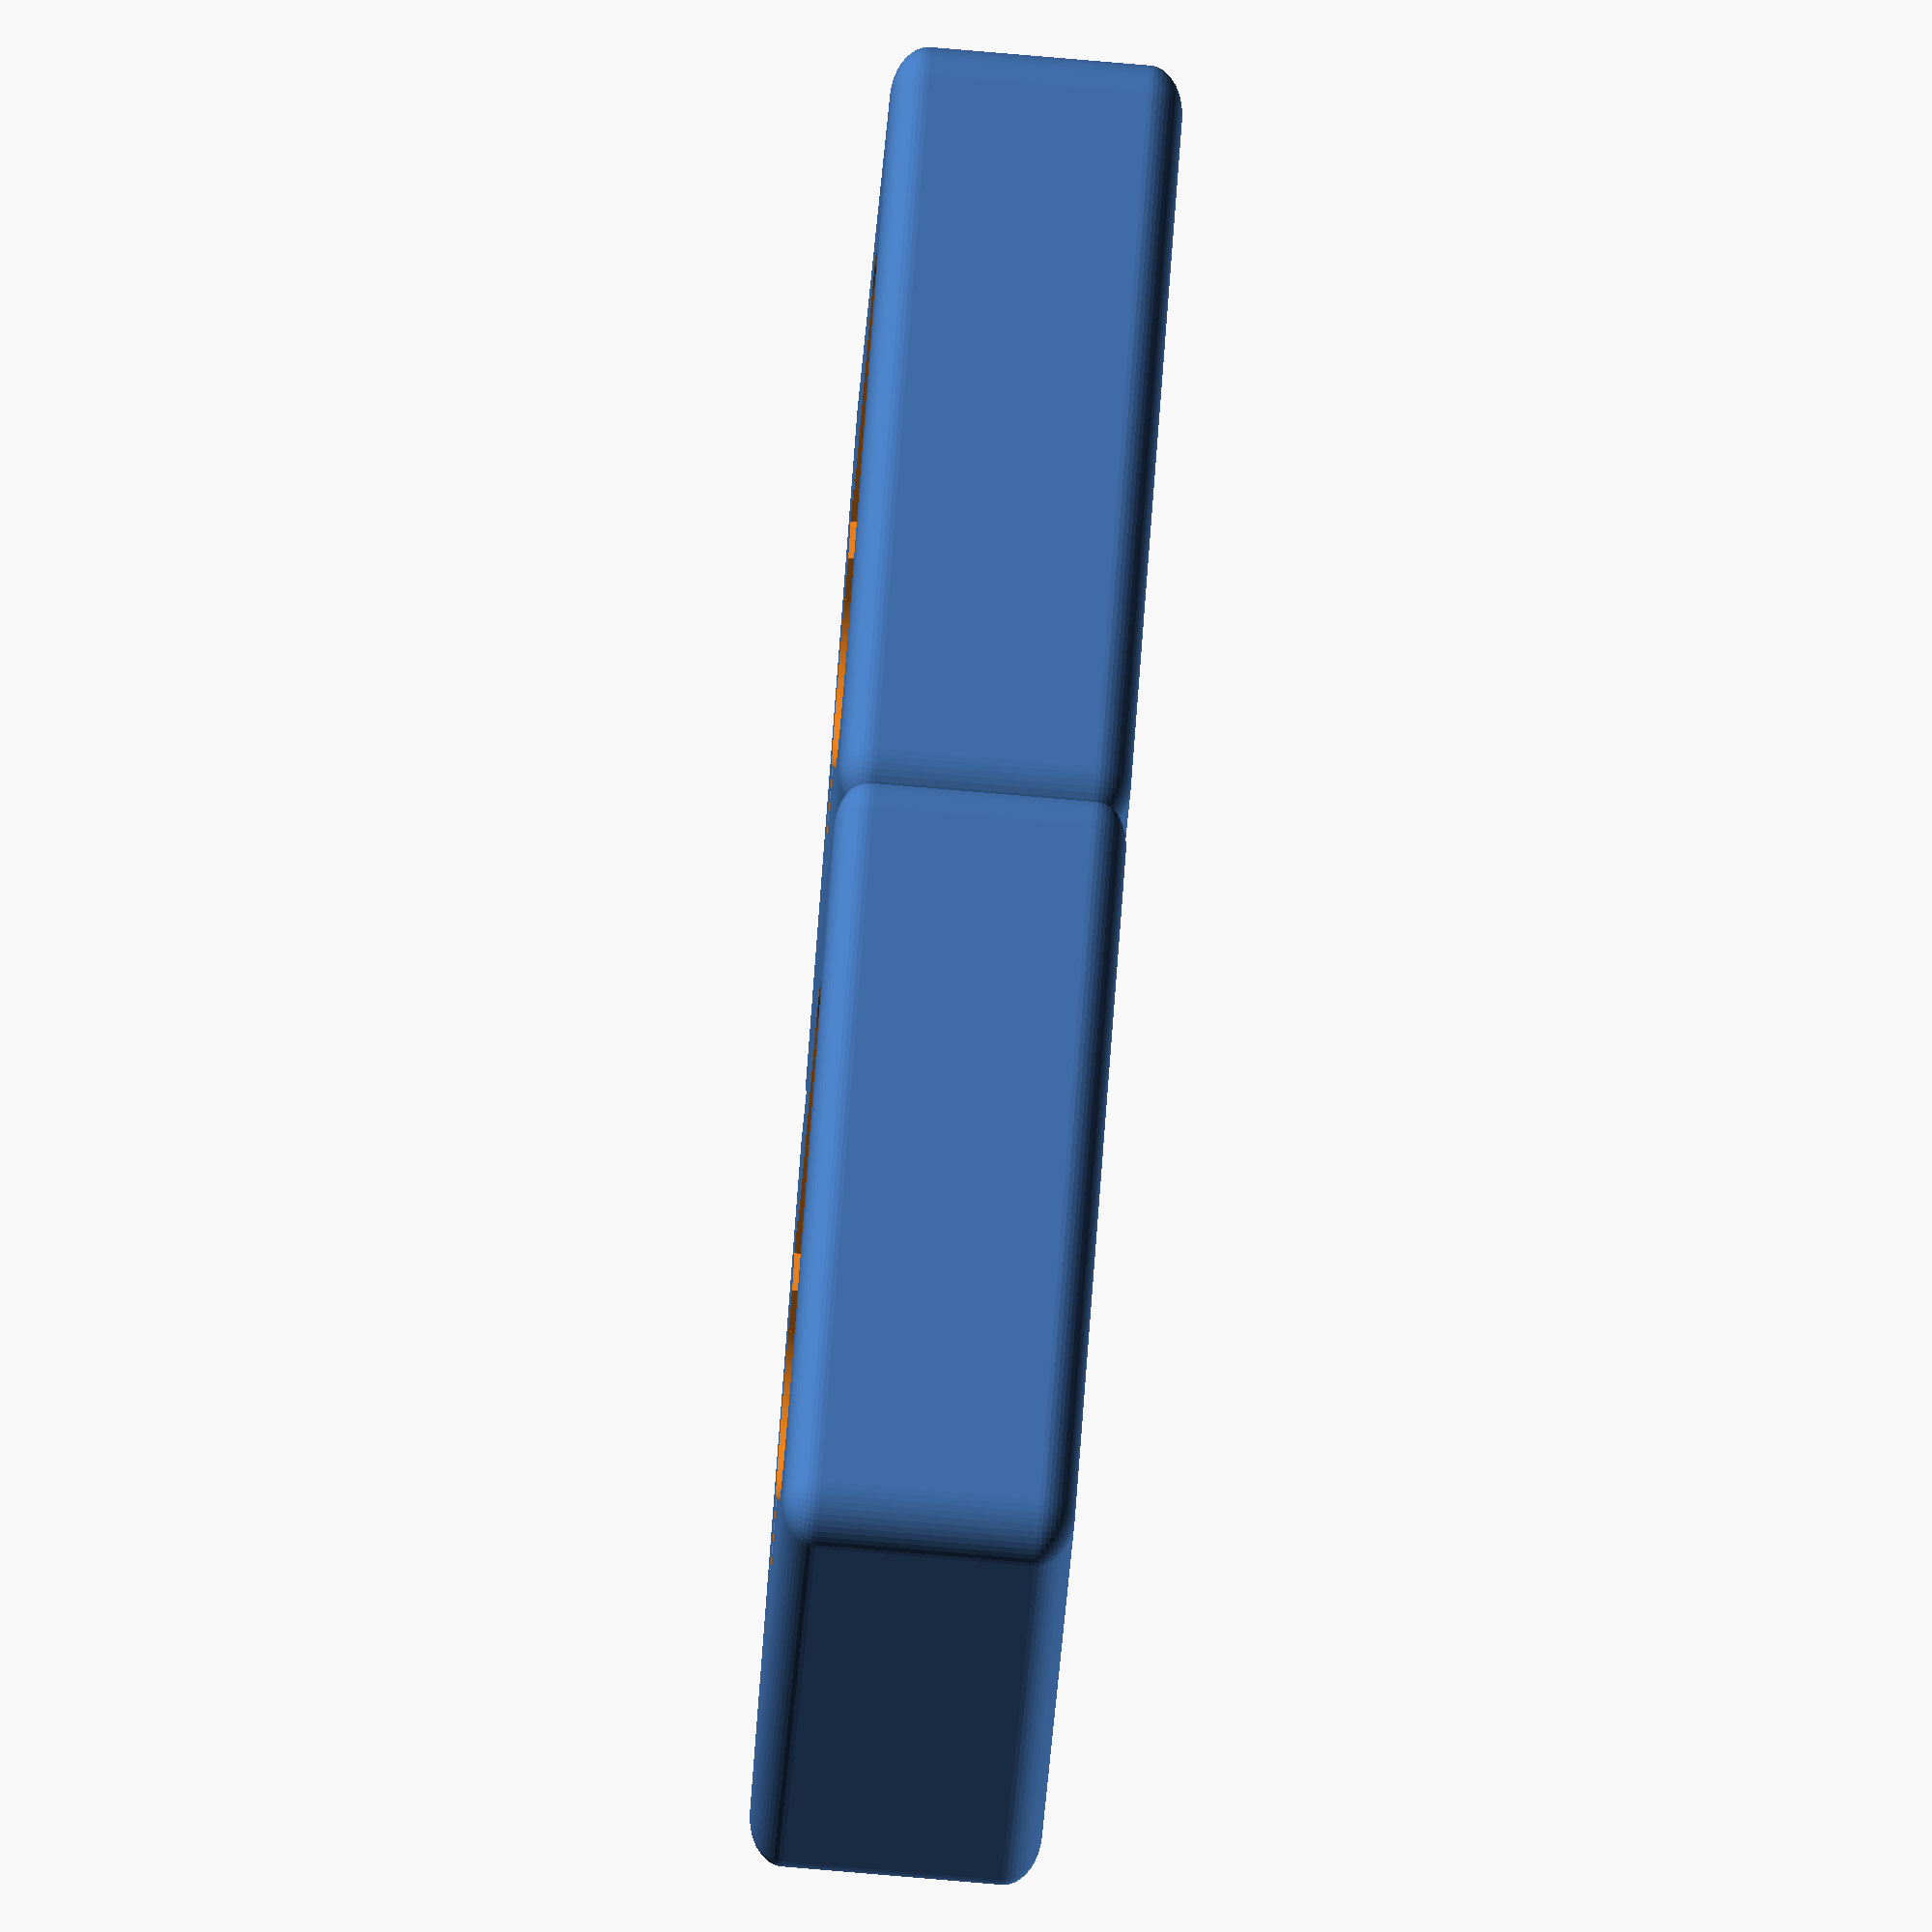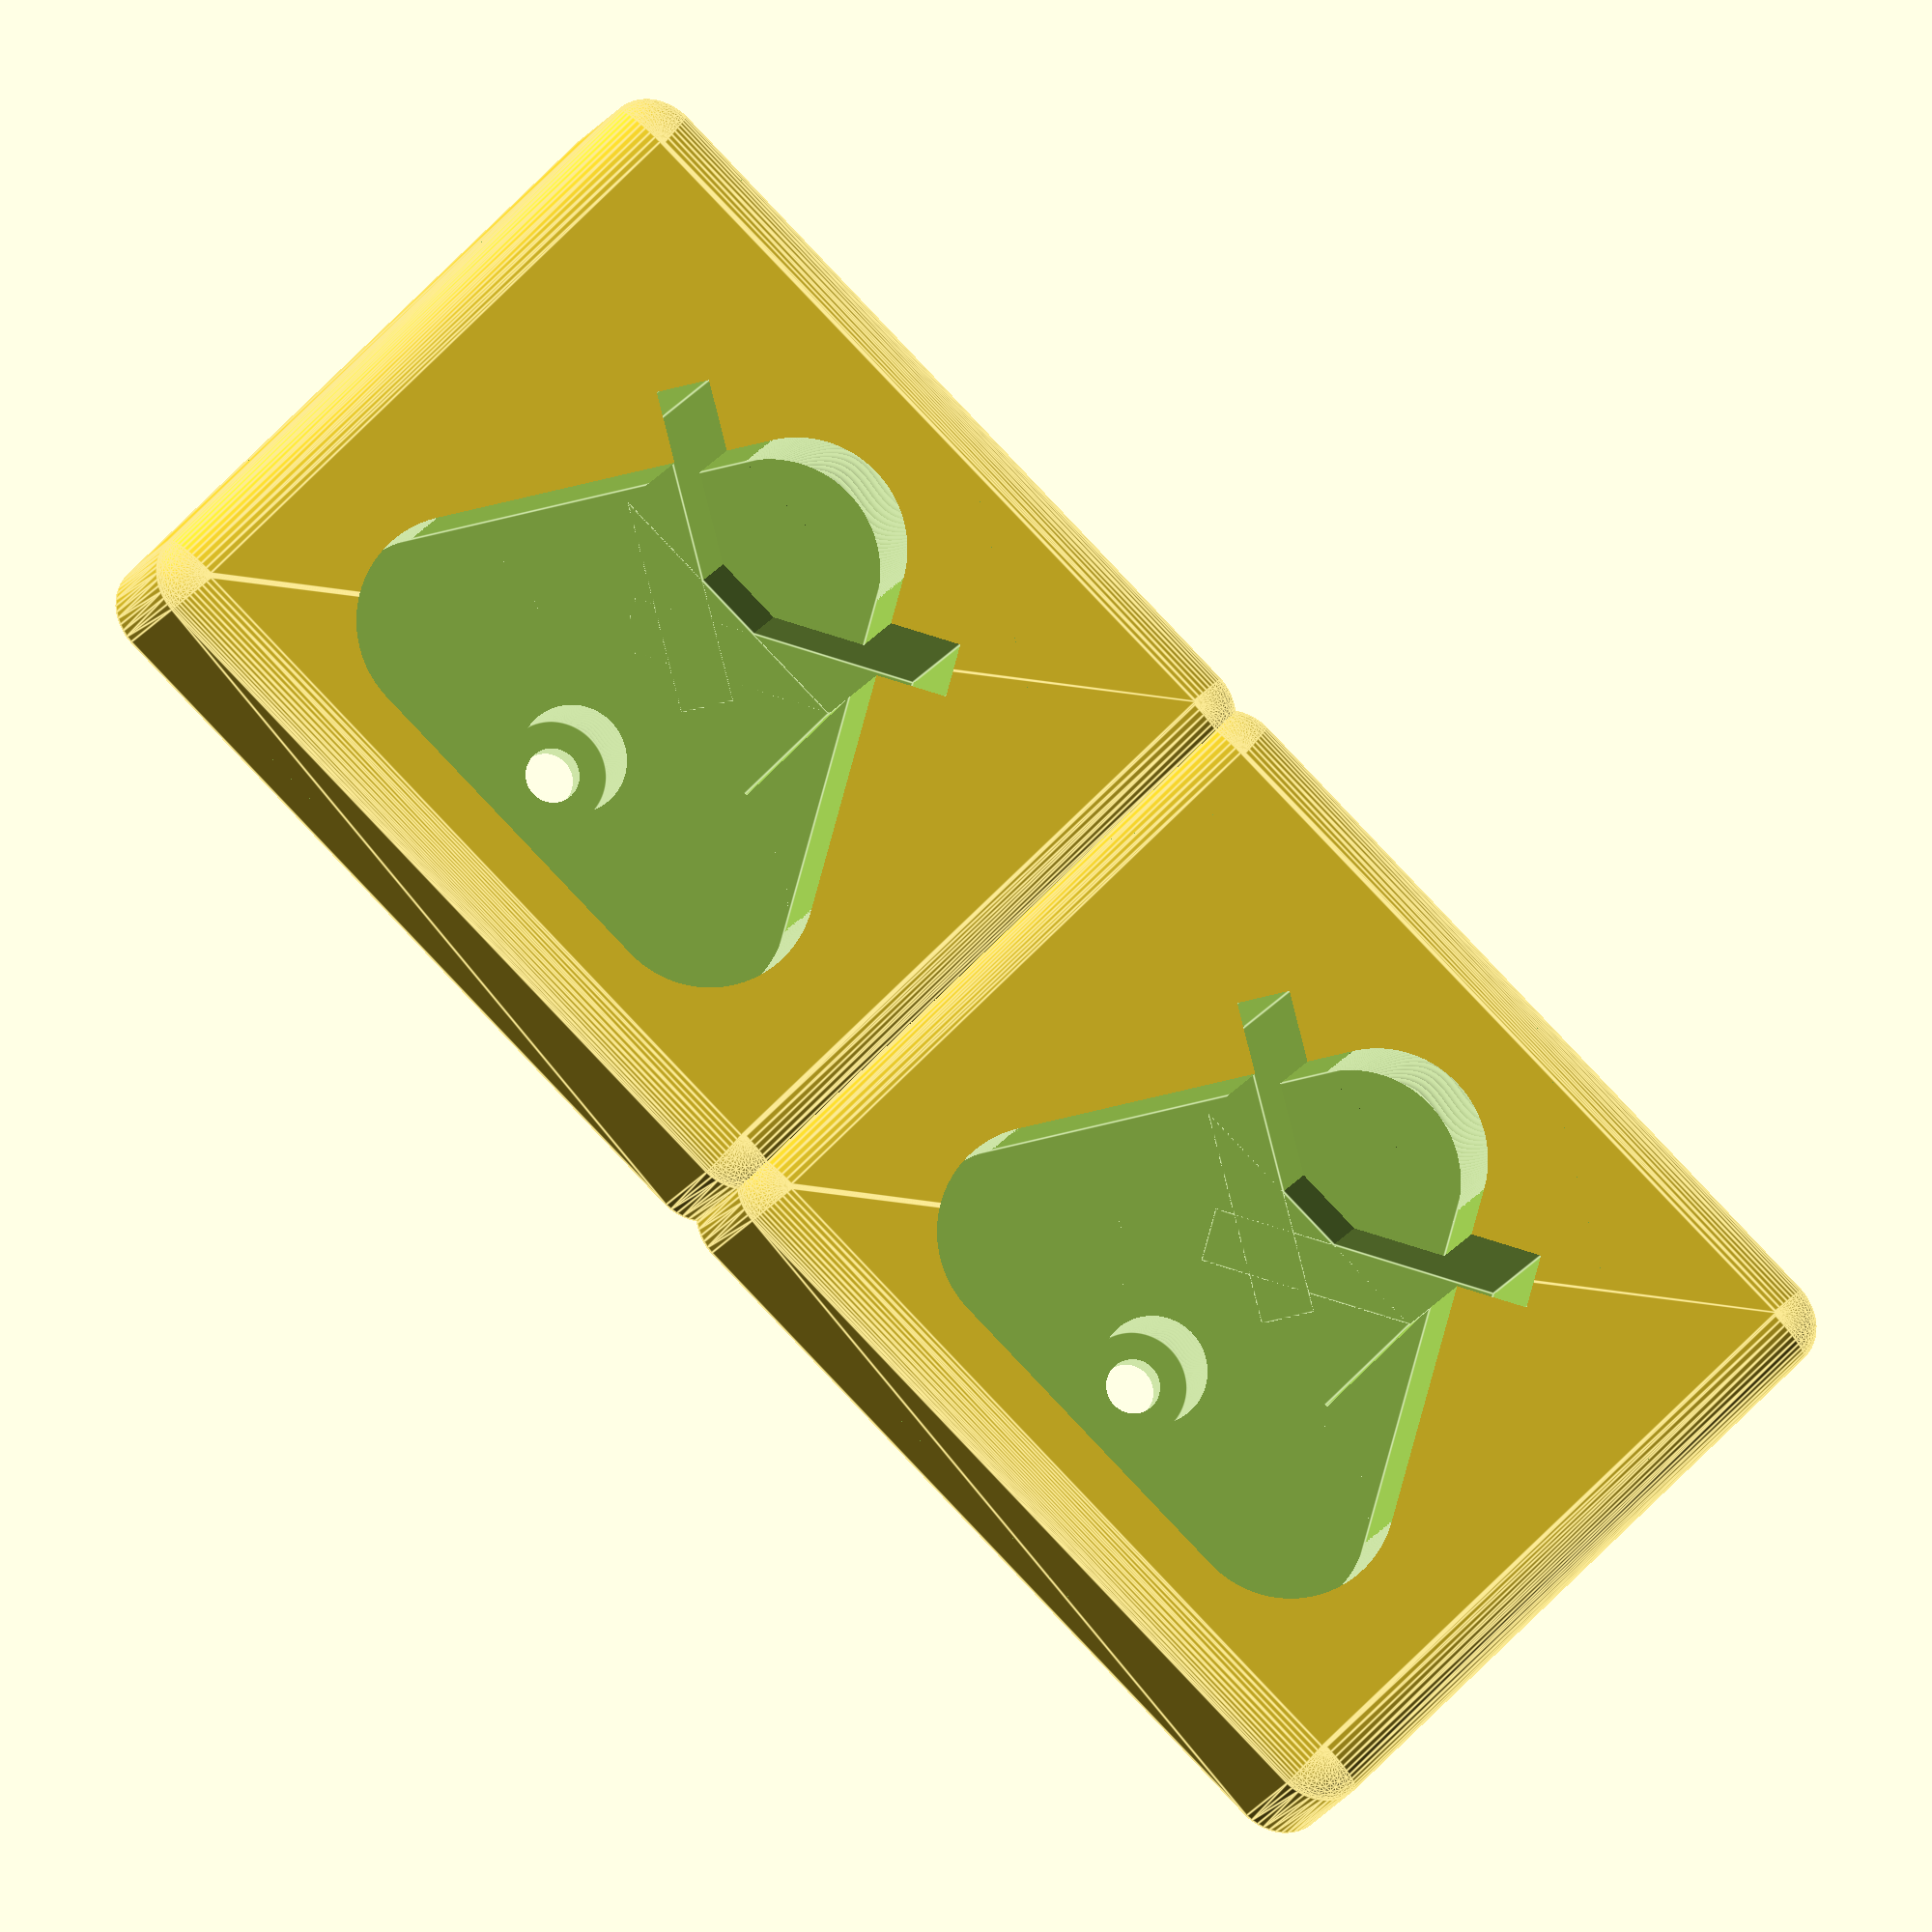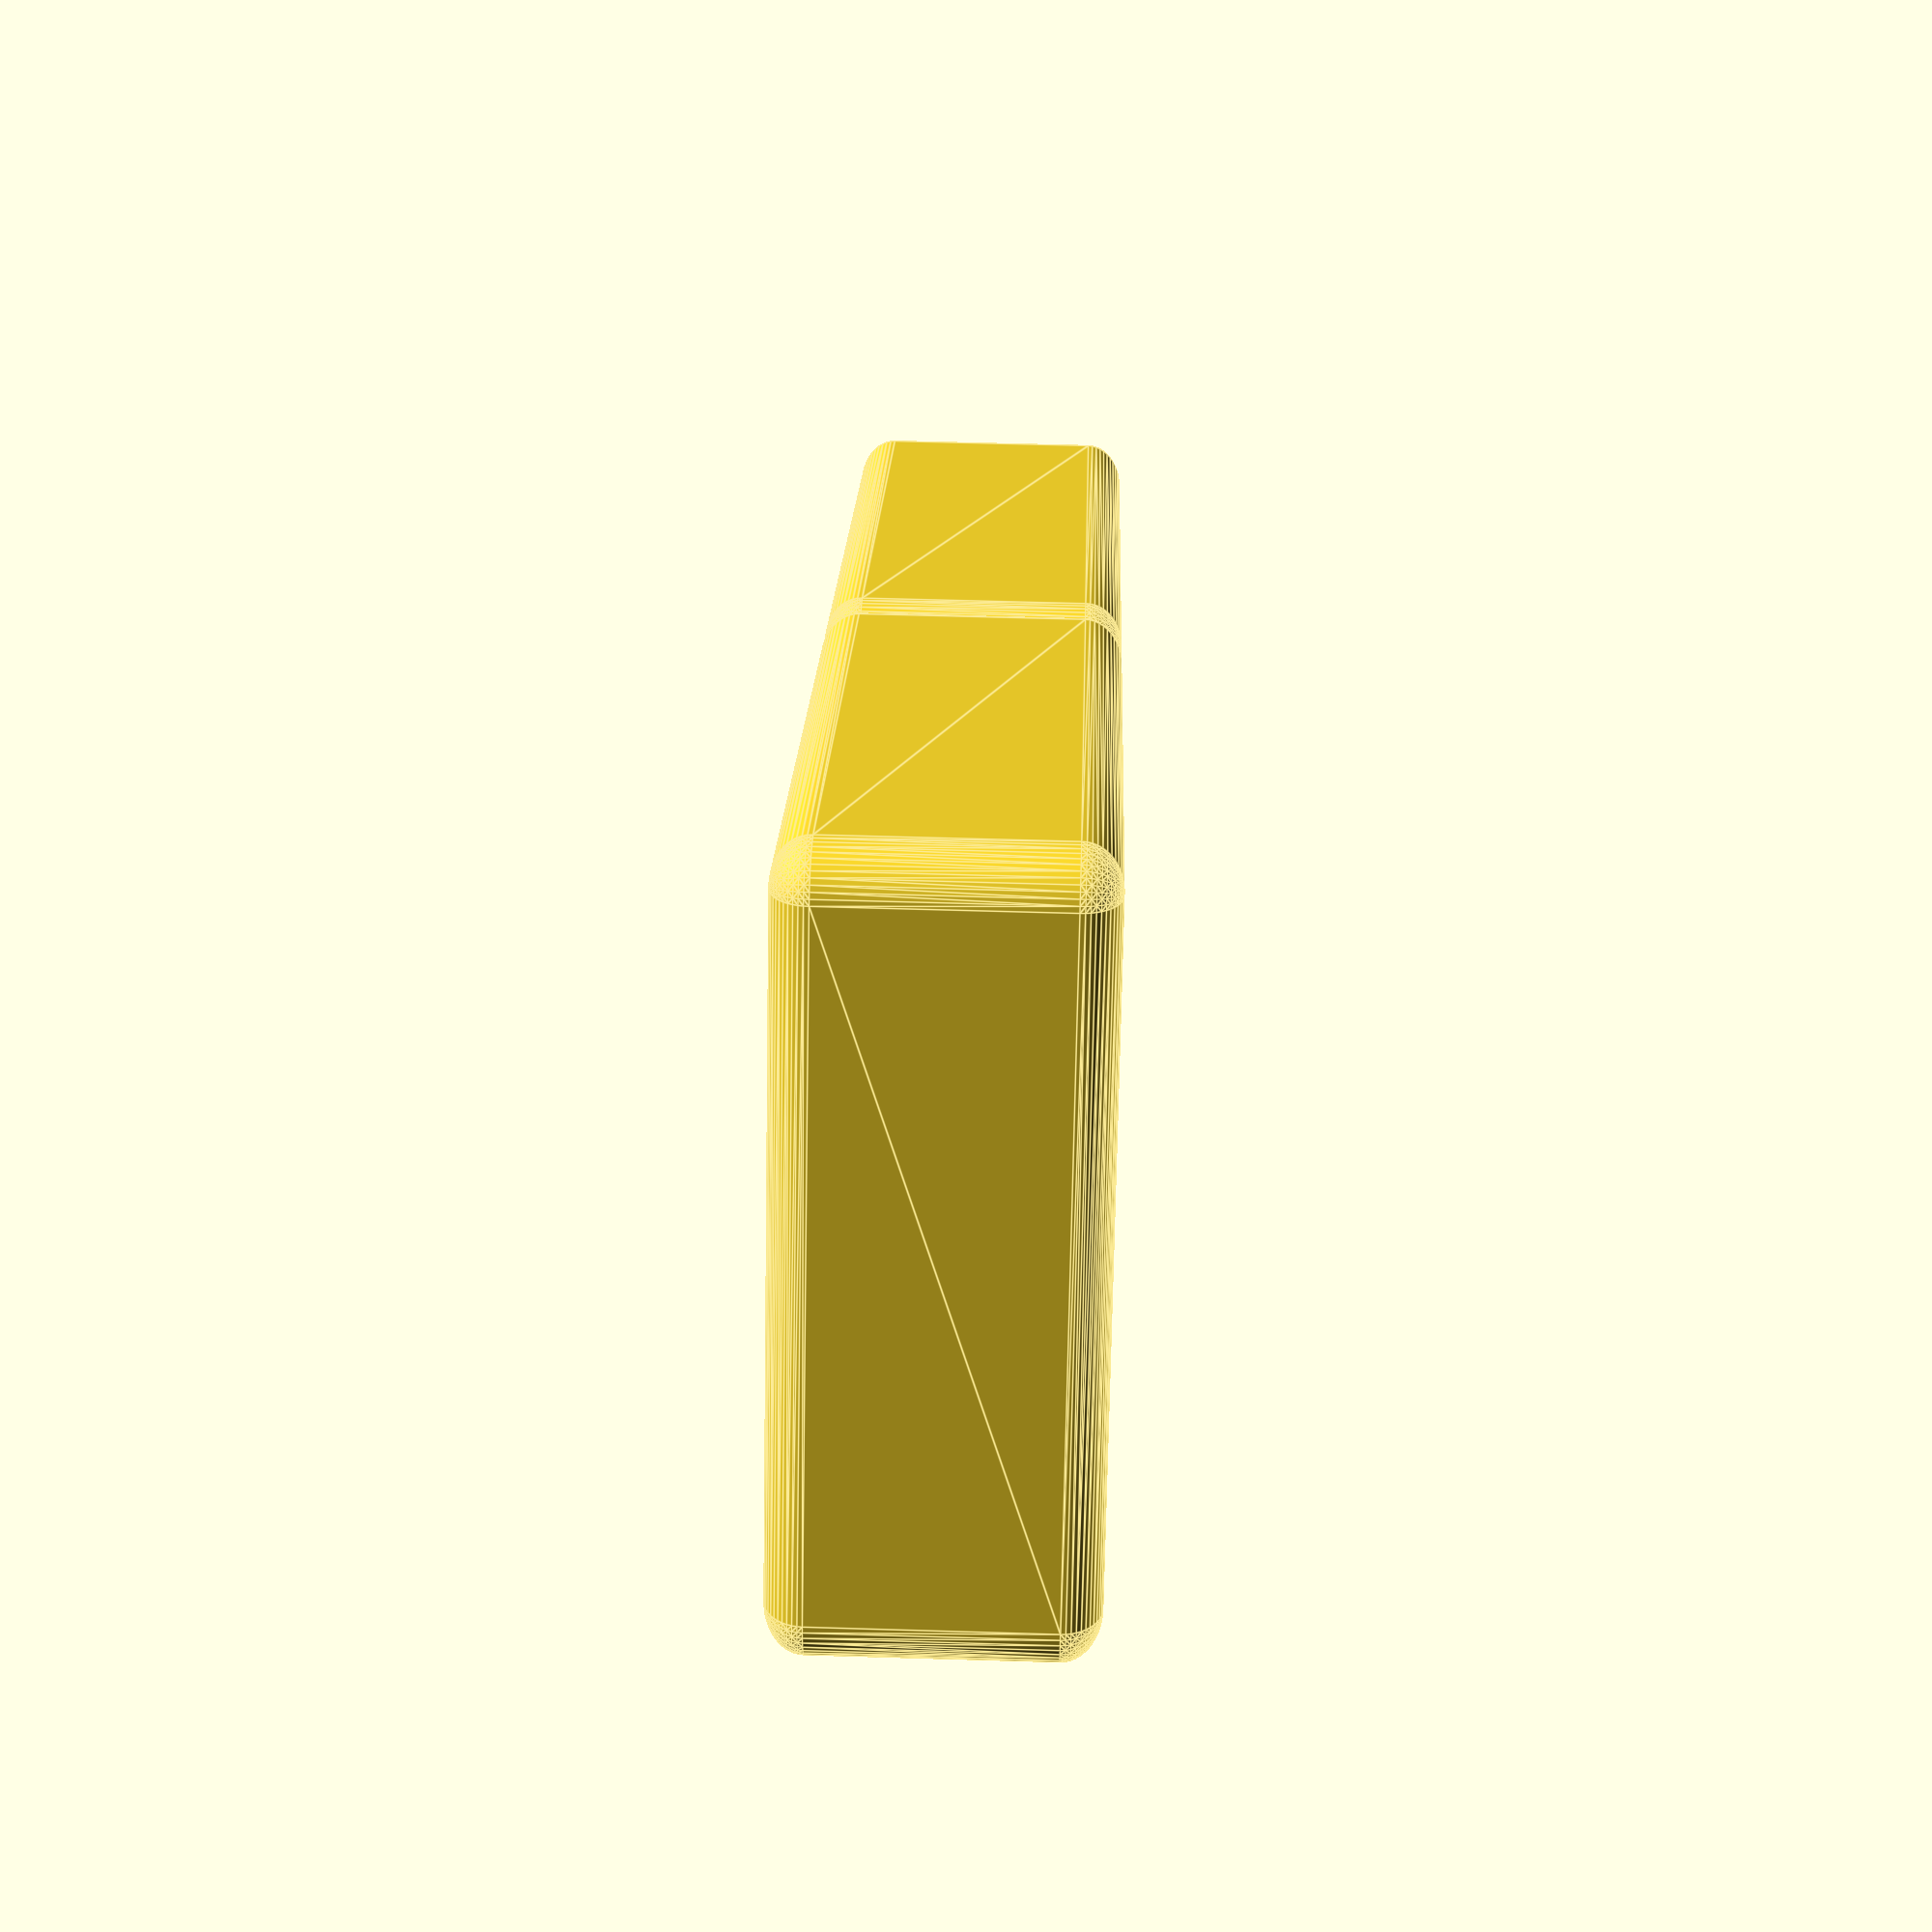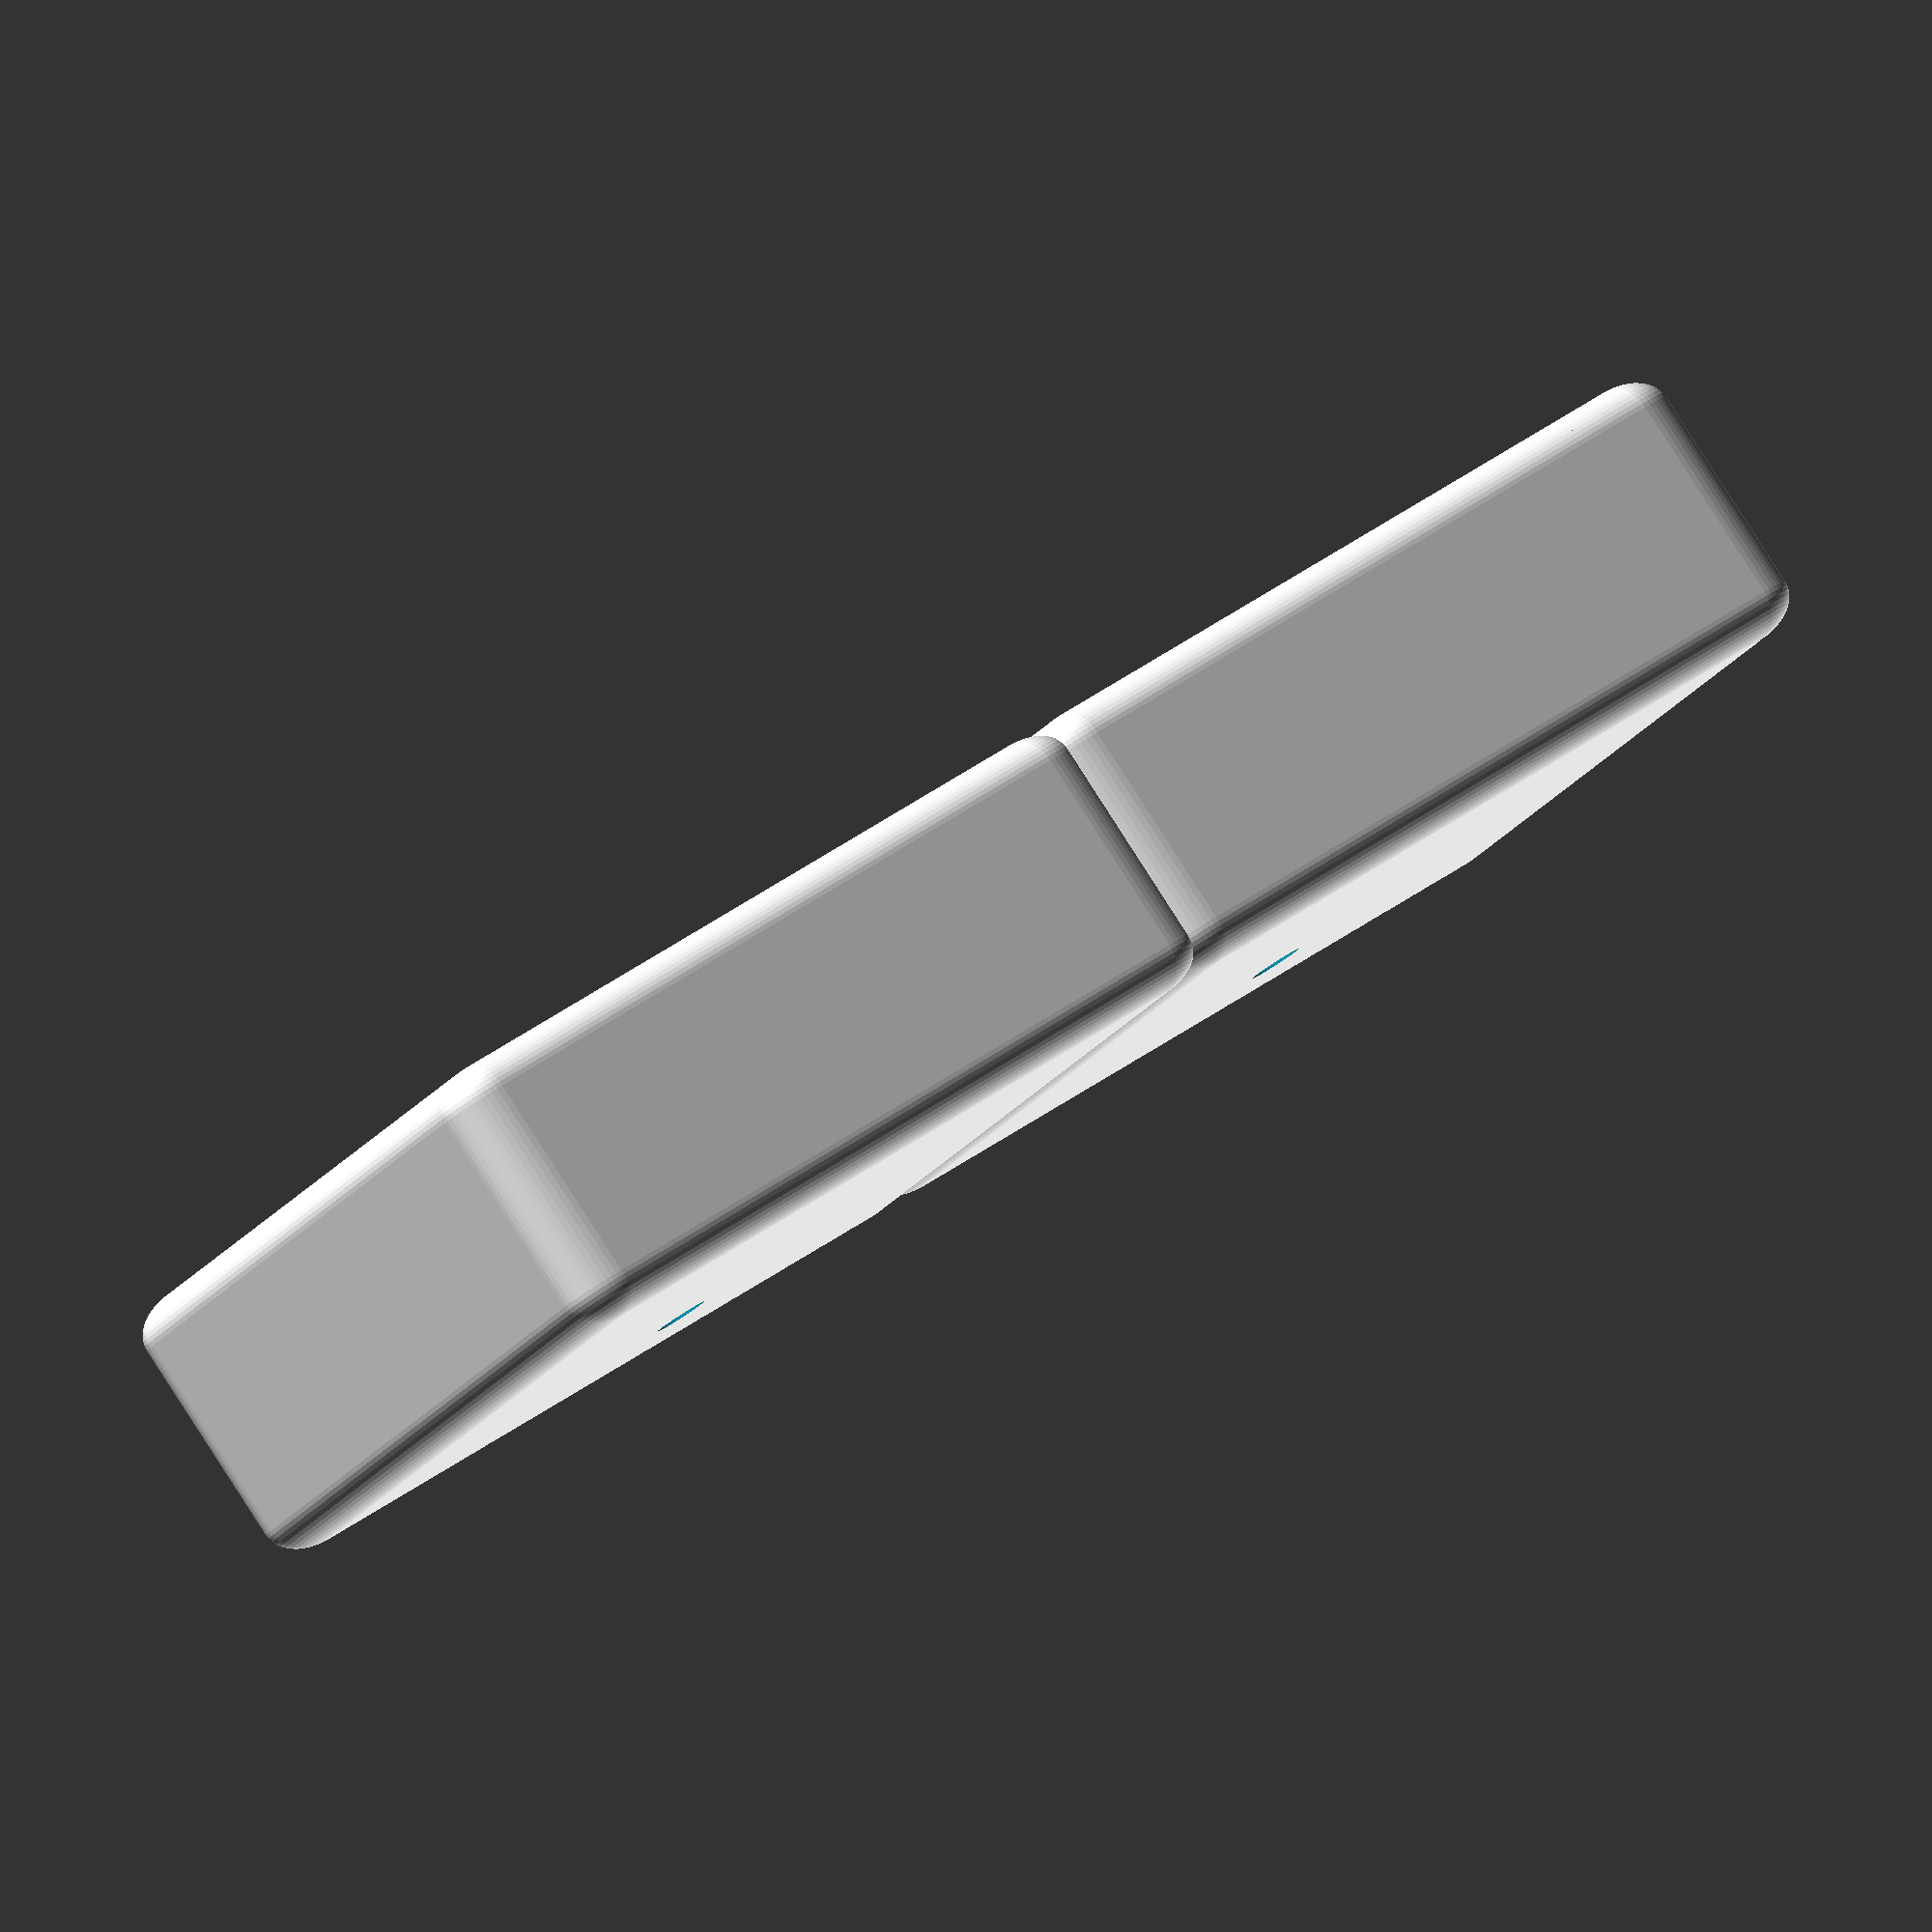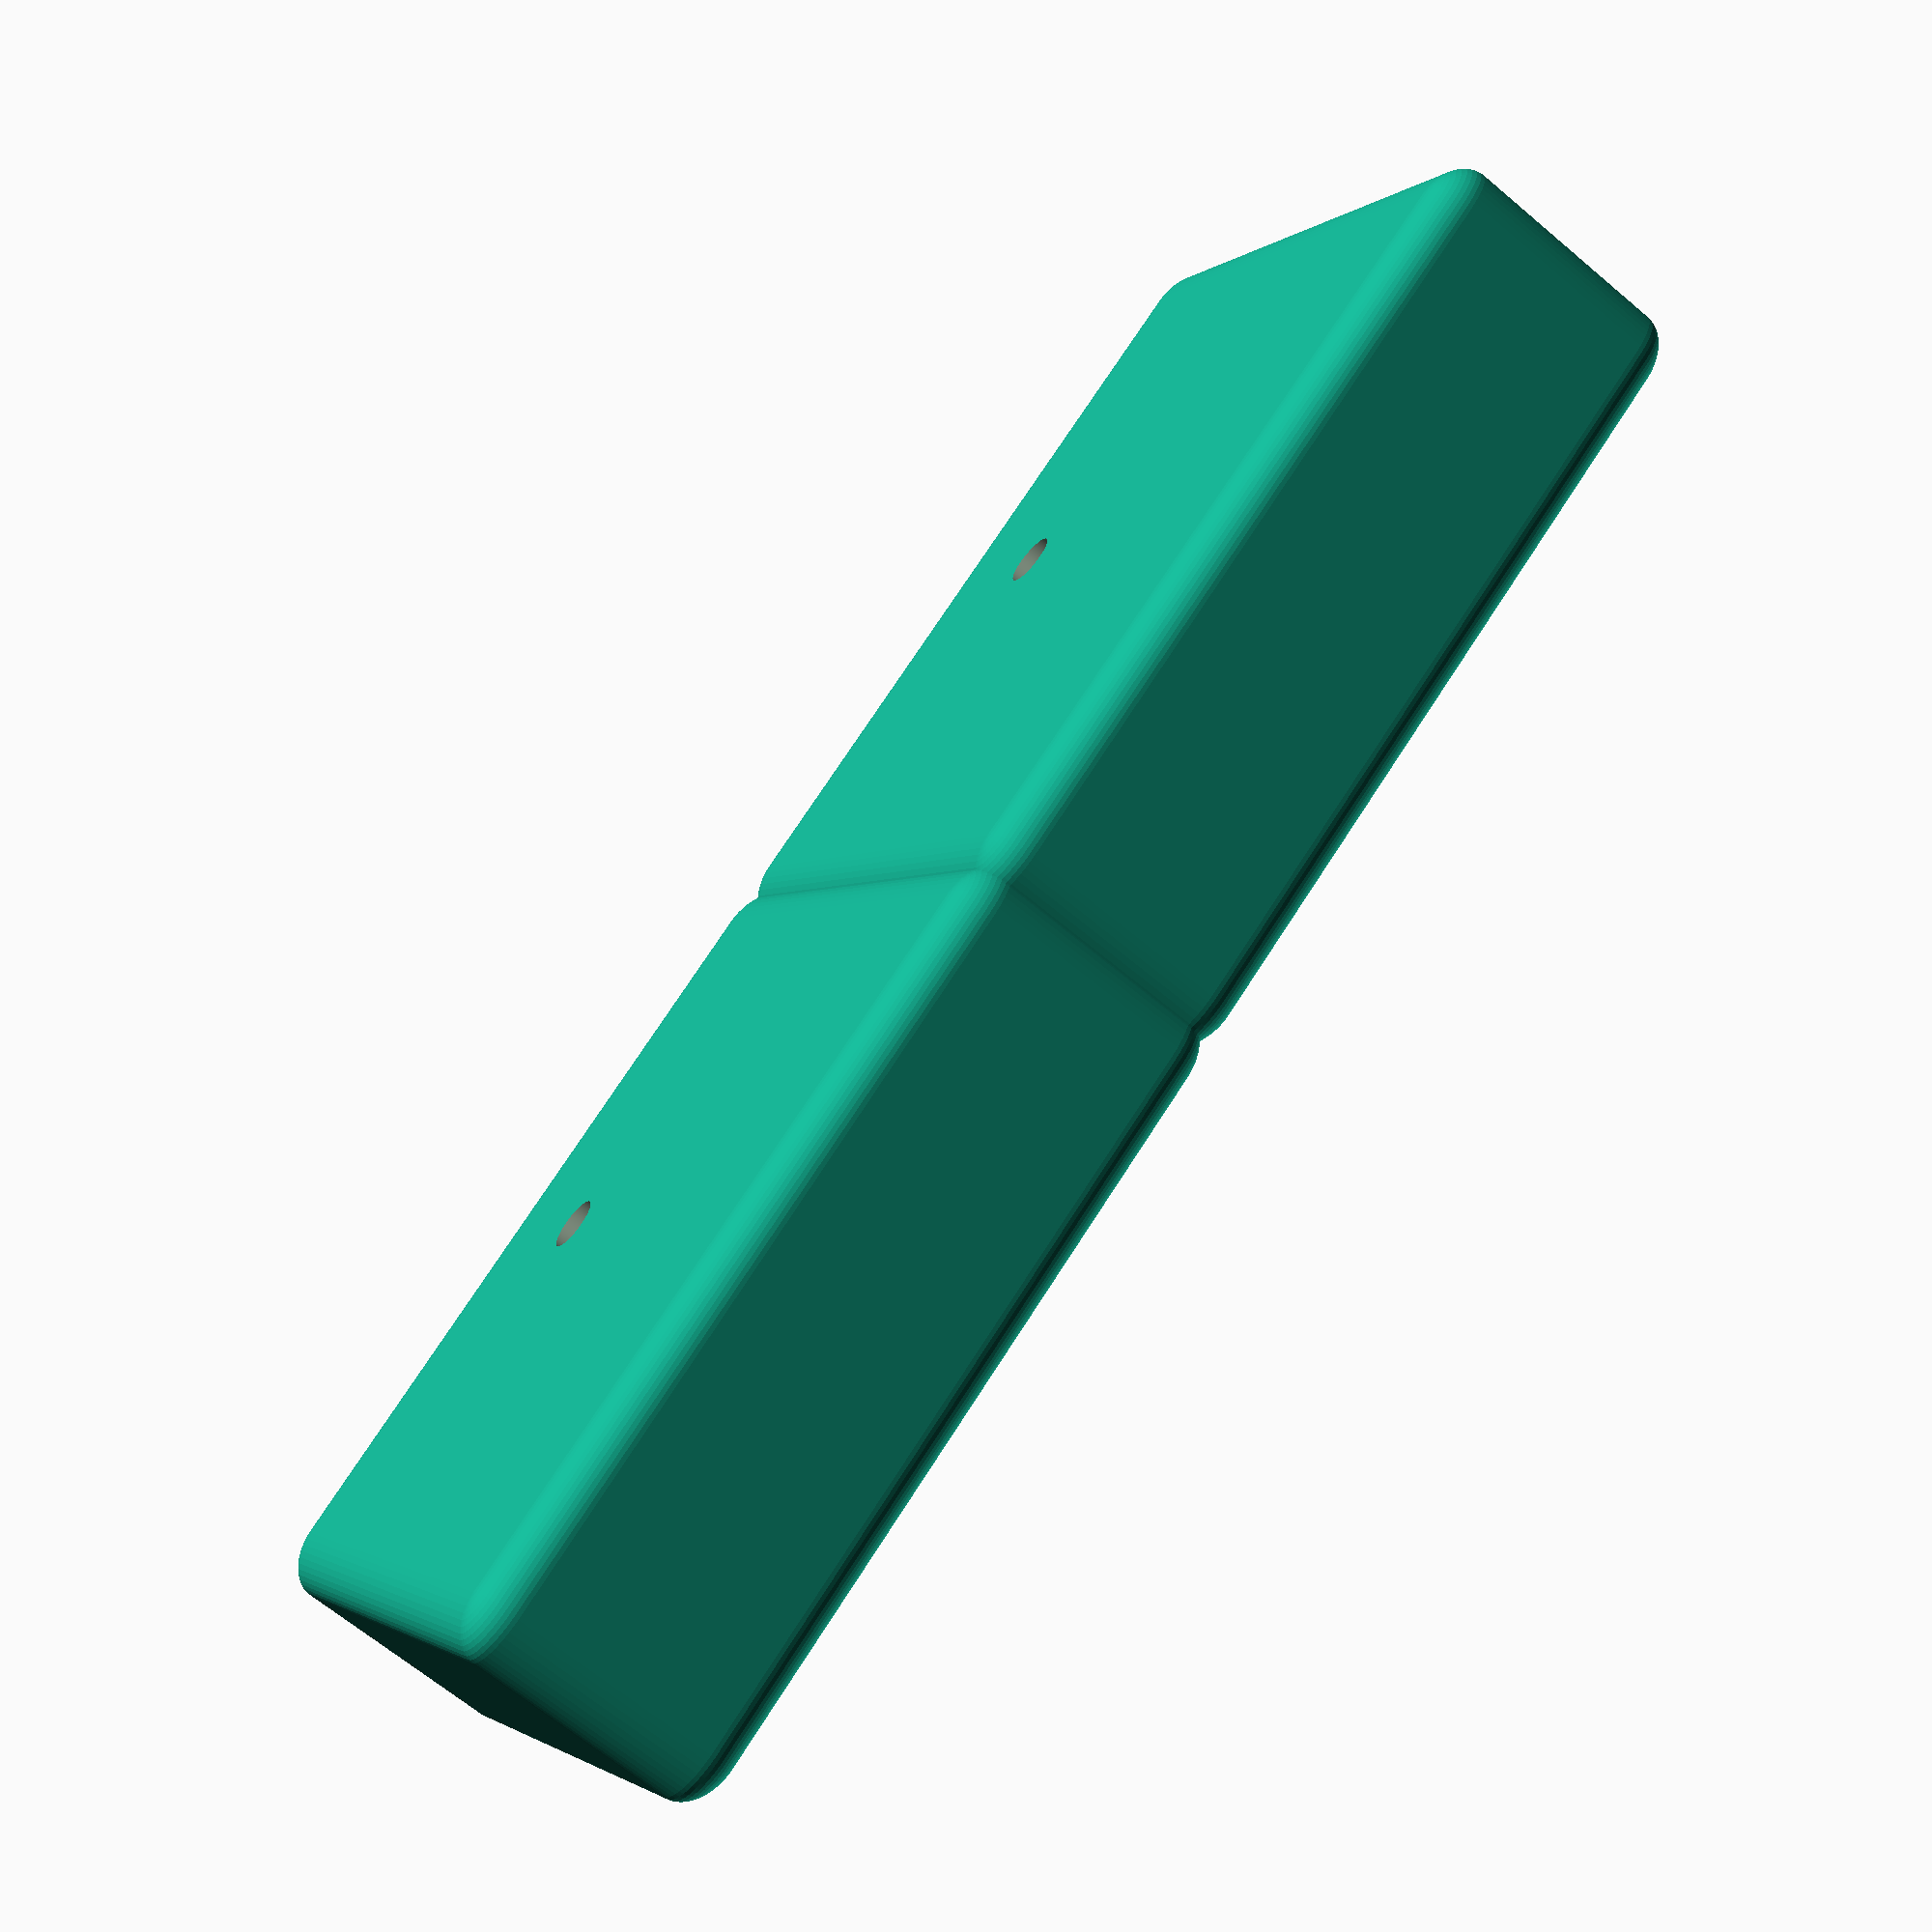
<openscad>
$fn = 1000;

function rounded_triangle_height(side_length, corner_radius)
  = let (radius = side_length / sqrt(3))
    let (unrounded_height = radius + radius * sin(30))
    let (corner_circle_centre = side_length / sqrt(3) - corner_radius / cos(60))
    unrounded_height - radius + corner_circle_centre + corner_radius;

module rounded_triangle(side_length, corner_radius, depth)
{
  intersection()
  {
    cylinder(depth, side_length / sqrt(3), side_length / sqrt(3), $fn = 3);
    
    union()
    {
      corner_circle_centre = side_length / sqrt(3) - corner_radius / cos(60);
      
      translate([corner_circle_centre, 0, -1])
      cylinder(depth + 2, corner_radius, corner_radius);

      translate([-side_length + corner_circle_centre + sin(30) * corner_radius, -0.5 * side_length, -0.5])
      cube([side_length, side_length, depth + 1]);
    }
    
    rotate([0, 0, 120])
    union()
    {
      corner_circle_centre = side_length / sqrt(3) - corner_radius / cos(60);
      
      translate([corner_circle_centre, 0, -1])
      cylinder(depth + 2, corner_radius, corner_radius);

      translate([-side_length + corner_circle_centre + sin(30) * corner_radius, -0.5 * side_length, -0.5])
      cube([side_length, side_length, depth + 1]);
    }
    
    rotate([0, 0, 240])
    union()
    {
      corner_circle_centre = side_length / sqrt(3) - corner_radius / cos(60);
      
      translate([corner_circle_centre, 0, -1])
      cylinder(depth + 2, corner_radius, corner_radius);

      translate([-side_length + corner_circle_centre + sin(30) * corner_radius, -0.5 * side_length, -0.5])
      cube([side_length, side_length, depth + 1]);
    }
  }
}

module brick(brick_size, brick_rounding_size)
{
  translate([0, 0, brick_size[2] * 0.5])
  minkowski()
  {
    cube(
      [brick_size[0] - brick_rounding_size[0],
       brick_size[1] - brick_rounding_size[1],
       brick_size[2] - brick_rounding_size[2]], center = true);

    scale(brick_rounding_size) sphere(0.5, $fn = 50);
  }
}

module negative_space(
  side_length, corner_radius, depth, floor_thickness,
  hole_radius, hole_upper_radius, hole_lower_thickness, hole_offset_y,
  tray_width, tray_height, tray_lower_thickness, tray_notch_width, tray_notch_depth)
{
  union()
  {
    radius = side_length / sqrt(3);
    
    rounded_triangle_y = 0.125 * rounded_triangle_height(side_length, corner_radius);
    
    translate([0, rounded_triangle_y, 0])
    rotate([0, 0, -90])
    rounded_triangle(side_length, corner_radius, depth);
    
    translate([0, hole_offset_y, -floor_thickness - 1])
    cylinder(floor_thickness + 2, hole_radius, hole_radius);
    
    translate([0, hole_offset_y, -floor_thickness + hole_lower_thickness])
    cylinder(floor_thickness, hole_upper_radius, hole_upper_radius);

    triangle_bottom_y = rounded_triangle_y - radius;
    
    tray_y = triangle_bottom_y + tray_width * cos(30);
    
    translate([-0.5 * tray_width, tray_y, -tray_lower_thickness])
    {
      cube([tray_width, tray_height, floor_thickness + 2]);

      rotate([0, 0, 120])
      translate([-tray_notch_width, -0.75 * tray_width, 0])
      cube([tray_notch_width, tray_notch_depth + 0.75 * tray_width, depth]);

      multmatrix(
        [[-1, 0, 0, tray_width],
         [0, 1, 0, 0],
         [0, 0, 1, 0],
         [0, 0, 0, 1]])
      {
        rotate([0, 0, 120])
        translate([-tray_notch_width, -0.75 * tray_width, 0])
        cube([tray_notch_width, tray_notch_depth + 0.75 * tray_width, depth]);
      }
    }
  }
}

module slot(
  brick_size, brick_rounding_size,
  rounded_triangle_side_length, rounded_triangle_corner_radius, floor_thickness,
  hole_radius, hole_upper_radius, hole_lower_thickness, hole_offset_y,
  tray_width, tray_height, tray_lower_thickness, tray_notch_width, tray_notch_depth)
{
  difference()
  {
    brick(brick_size, brick_rounding_size);
    
    translate([0, 0, floor_thickness])
    negative_space(
      rounded_triangle_side_length, rounded_triangle_corner_radius, brick_size[2] * 2, floor_thickness,
      hole_radius, hole_upper_radius, hole_lower_thickness, hole_offset_y,
      tray_width, tray_height, tray_lower_thickness, tray_notch_width, tray_notch_depth);
  }
}

for (x = [0, 23])
{
  translate([x, 0, 0])
  slot(
    brick_size = [24, 20, 8],
    brick_rounding_size = [3, 2.5, 2],
    rounded_triangle_side_length = 20,
    rounded_triangle_corner_radius = 3,
    floor_thickness = 4,
    hole_radius = 0.75,
    hole_upper_radius = 1.5,
    hole_lower_thickness = 1,
    hole_offset_y = 4,
    tray_width = 8,
    tray_height = 4,
    tray_lower_thickness = 3,
    tray_notch_width = 1.5,
    tray_notch_depth = 2);
}
</openscad>
<views>
elev=82.1 azim=142.7 roll=85.2 proj=o view=solid
elev=8.7 azim=225.5 roll=349.3 proj=o view=edges
elev=307.9 azim=34.5 roll=271.9 proj=p view=edges
elev=93.7 azim=327.1 roll=32.8 proj=o view=wireframe
elev=65.5 azim=32.8 roll=229.6 proj=p view=solid
</views>
